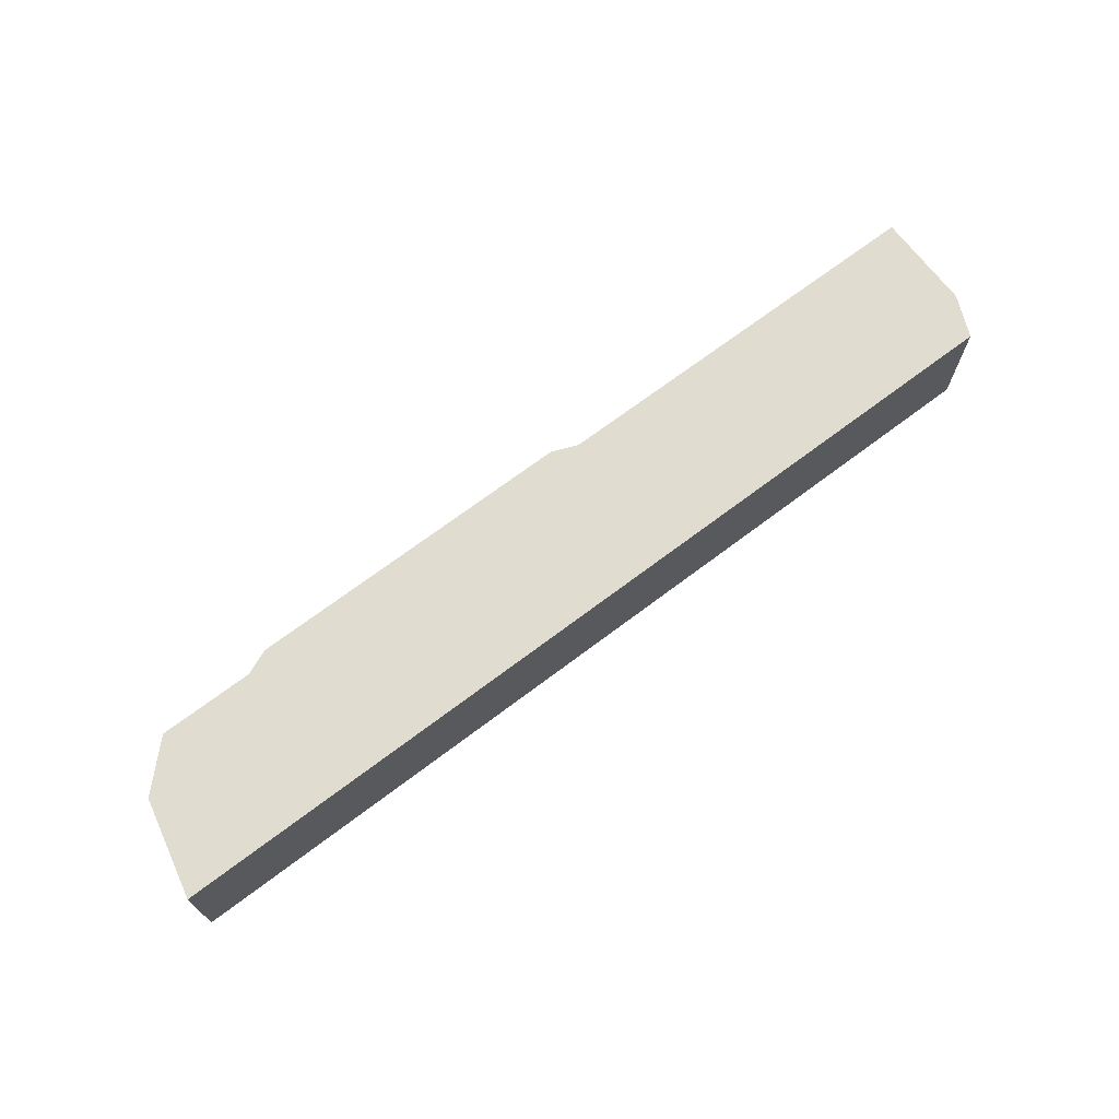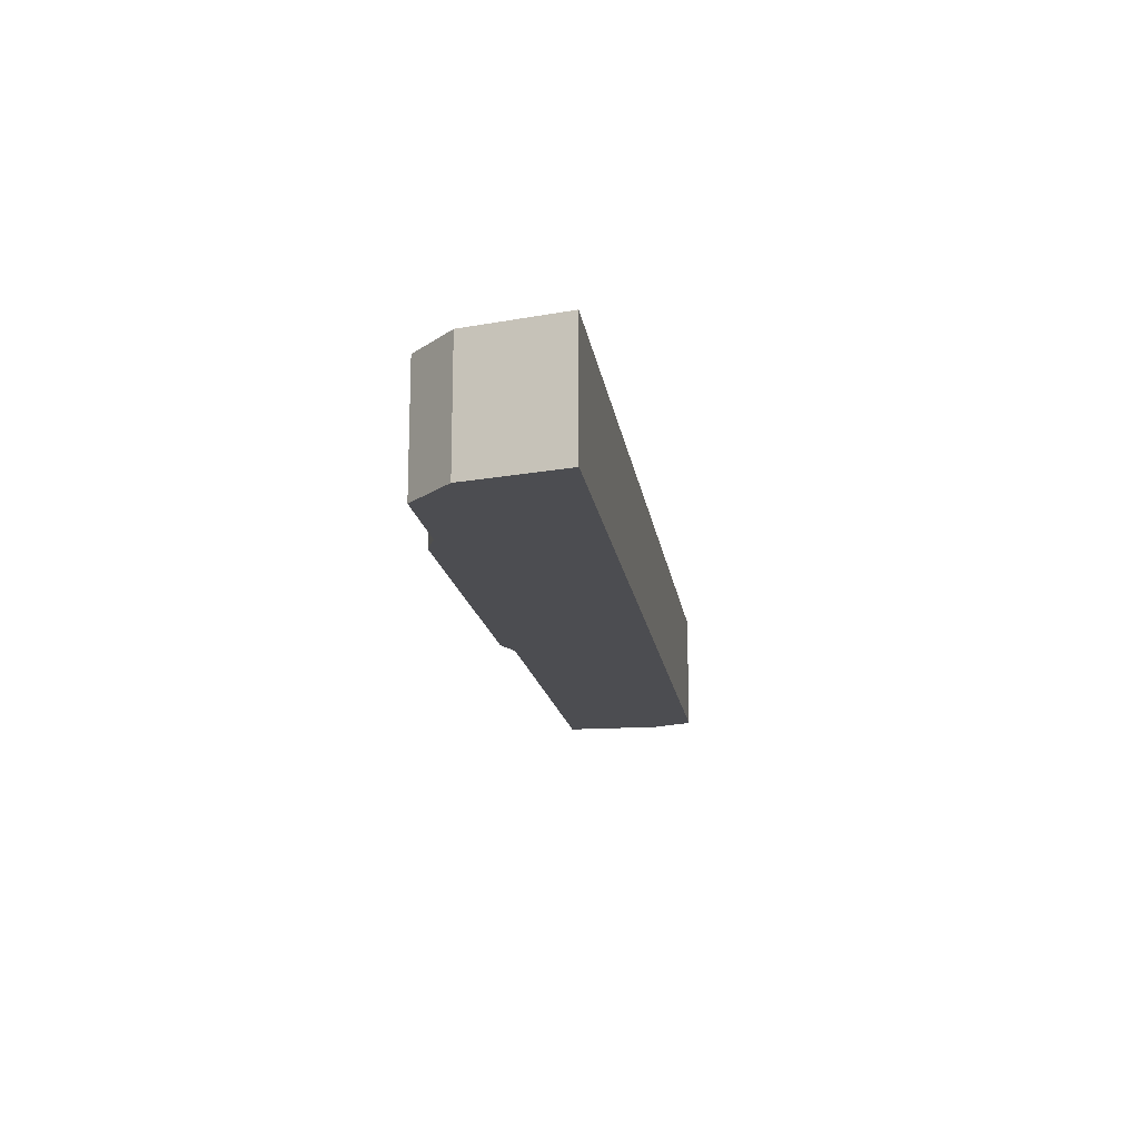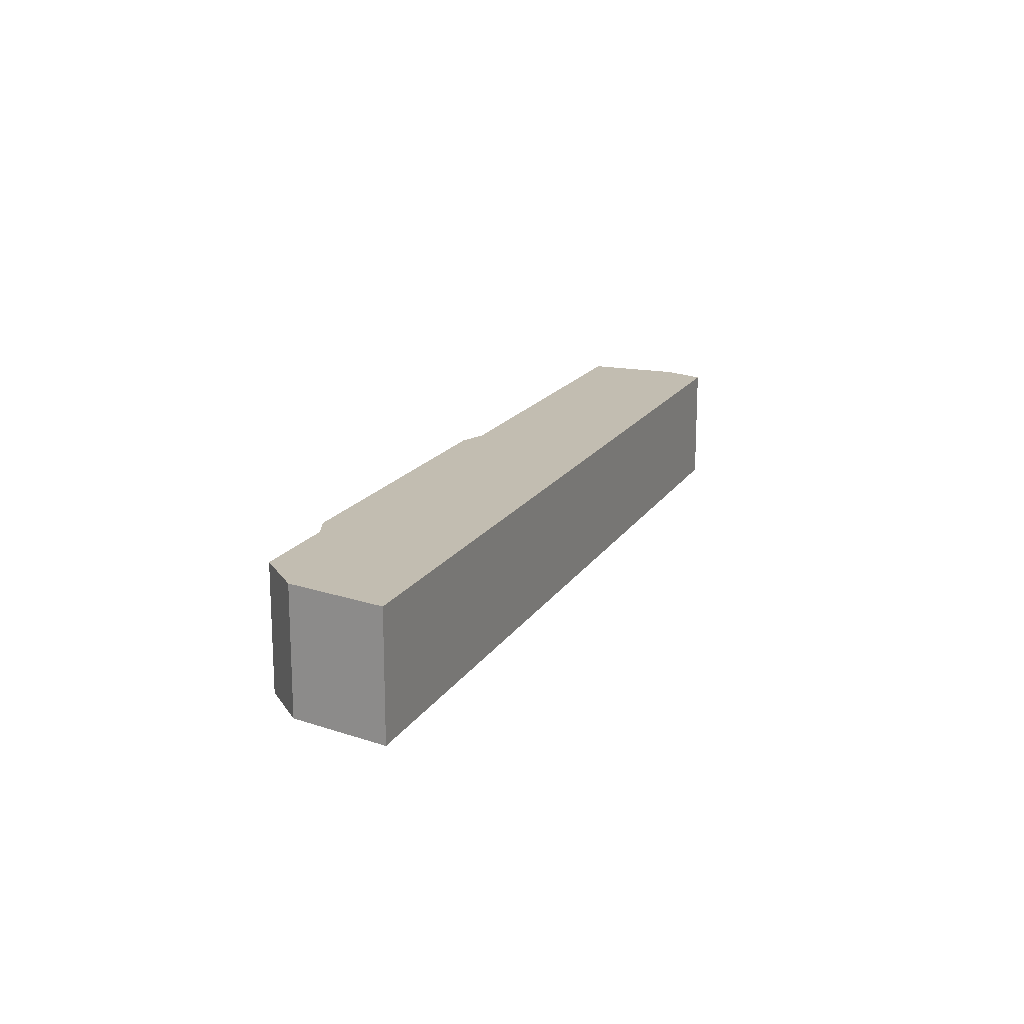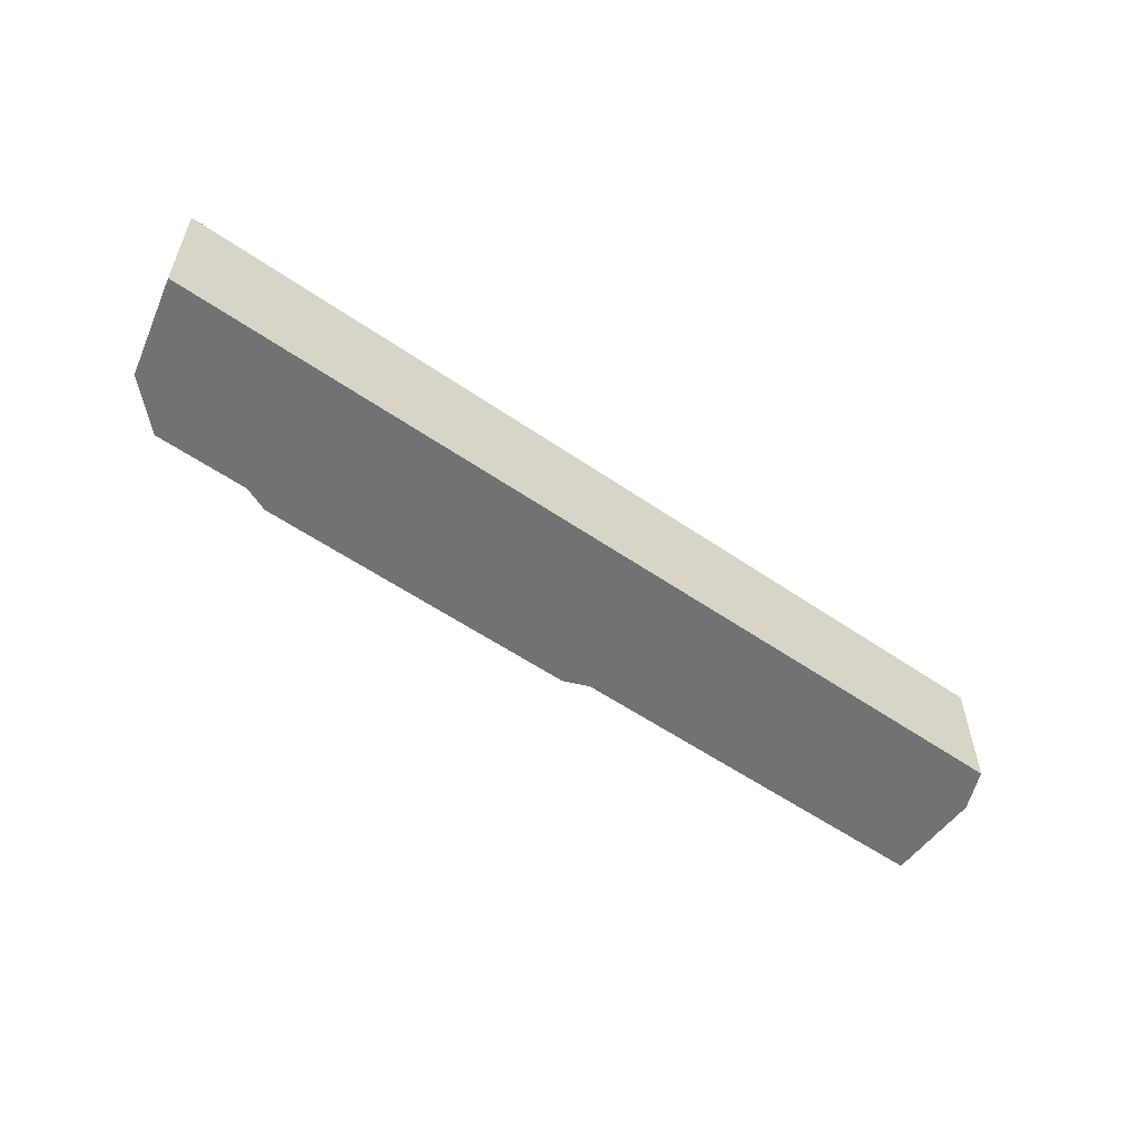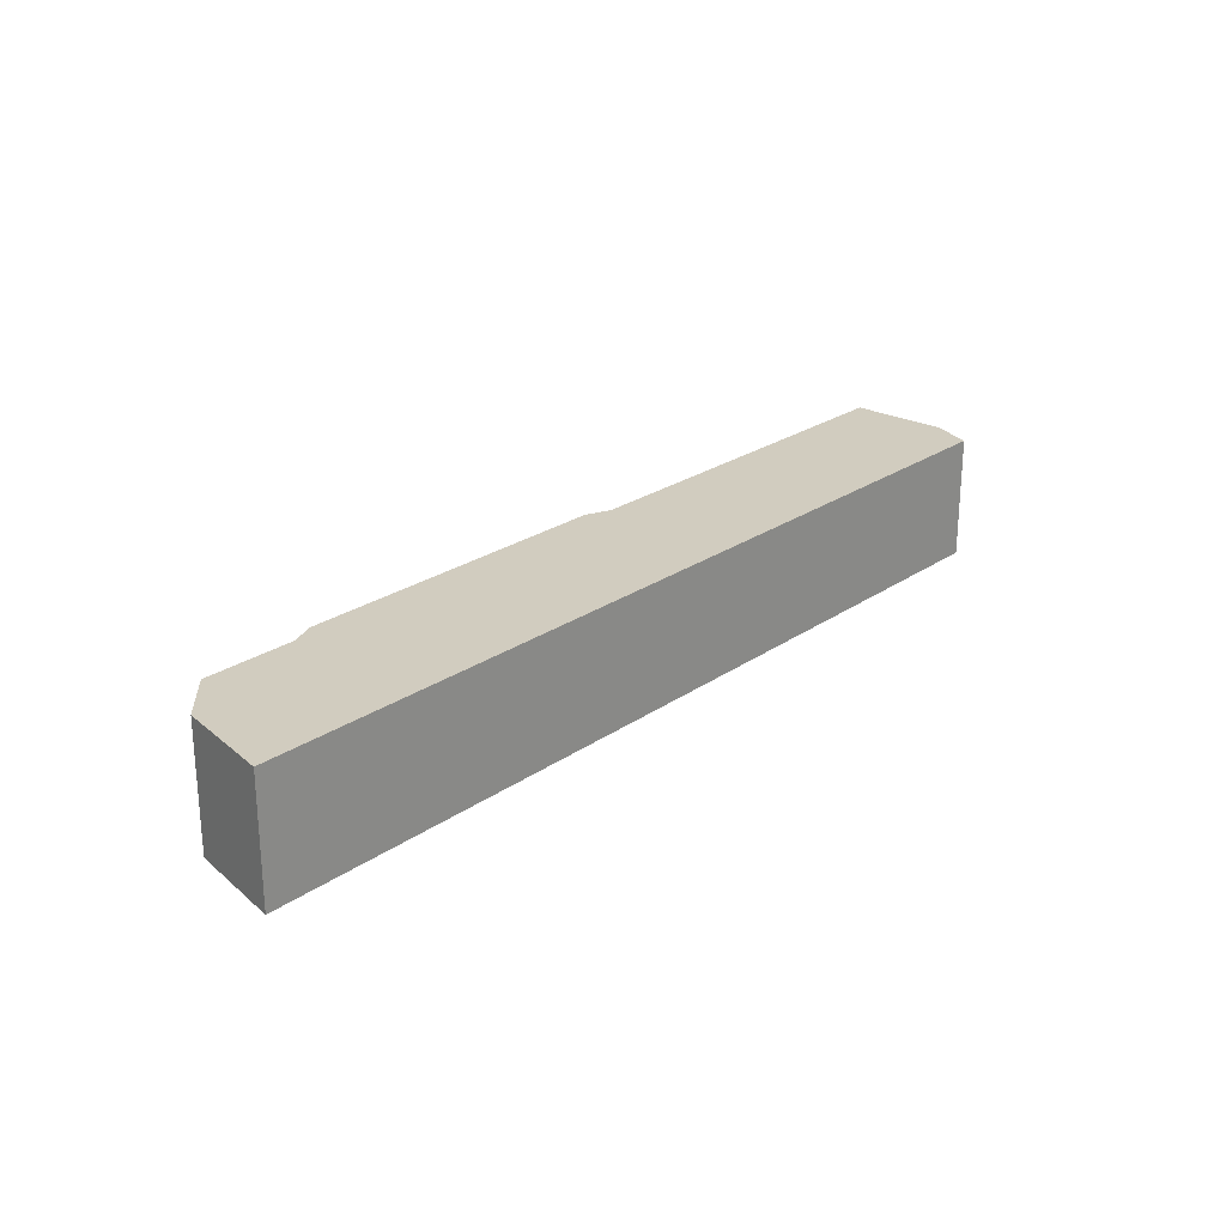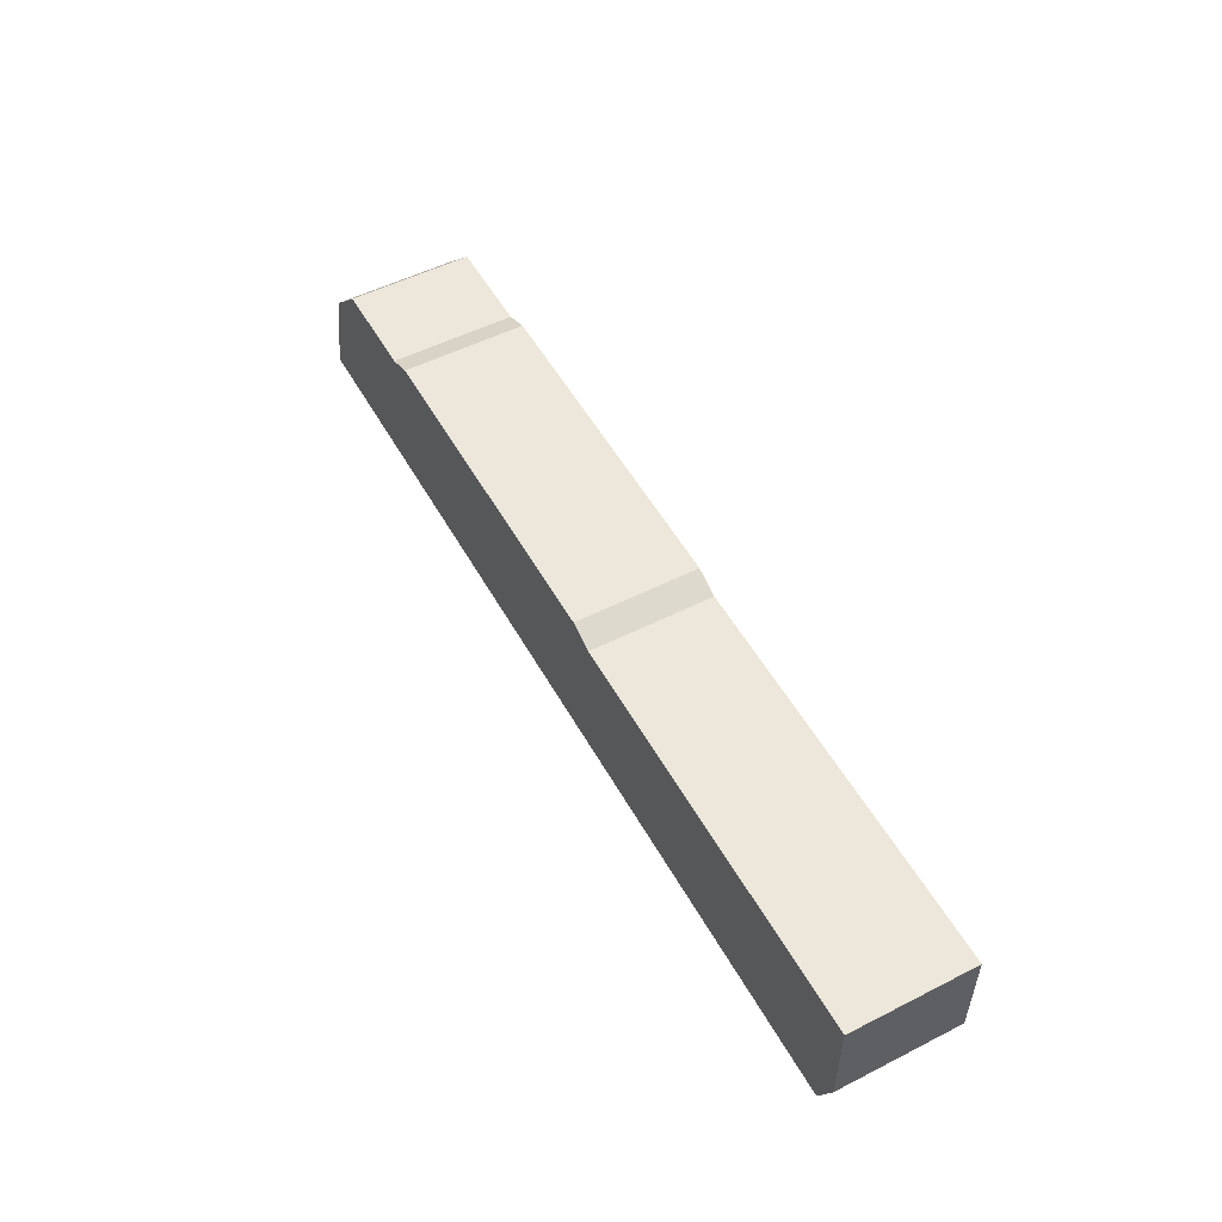
<metadata>
{"format":"obj","ext":"obj","renderer":"f3d","projection":"perspective","resolution":1024,"background":"white","views":[{"elev":69.7,"azim":-37.1,"up":"+Z"},{"elev":-16.1,"azim":-81.7,"up":"+Z"},{"elev":16.8,"azim":-68.3,"up":"+Z"},{"elev":-55.6,"azim":-36.0,"up":"+Z"},{"elev":24.0,"azim":-48.8,"up":"+Z"},{"elev":52.6,"azim":61.4,"up":"+Y"}]}
</metadata>
<code>
g Body2
v 0.01825 0.2496 0
v 0.00755 0.2014 0
v 0.00755 0.2014 0.06
v 0.01825 0.2496 0.06
v 0.03962 0.2705 0
v 0.03962 0.2705 0.06
v 0.08585 0.2705 0
v 0.08585 0.2705 0.06
v 0.09831 0.2756 0
v 0.09831 0.2756 0.06
v 0.2616 0.2756 0
v 0.2616 0.2756 0.06
v 0.2743 0.2705 0
v 0.2743 0.2705 0.06
v 0.4701 0.2705 0
v 0.4701 0.2705 0.06
v 0.4701 0.2221 0
v 0.4701 0.2221 0.06
v 0.4612 0.2014 0
v 0.4612 0.2014 0.06
f 1 2 4
f 4 2 3
f 5 1 6
f 6 1 4
f 7 5 8
f 8 5 6
f 9 7 10
f 10 7 8
f 11 9 12
f 12 9 10
f 13 11 14
f 14 11 12
f 15 13 16
f 16 13 14
f 17 15 18
f 18 15 16
f 19 17 20
f 20 17 18
f 2 19 3
f 3 19 20
f 20 18 3
f 3 18 4
f 4 18 14
f 4 14 8
f 8 14 12
f 8 12 10
f 18 16 14
f 8 6 4
f 19 2 17
f 17 2 1
f 17 1 13
f 13 1 7
f 13 7 11
f 11 7 9
f 1 5 7
f 13 15 17

</code>
